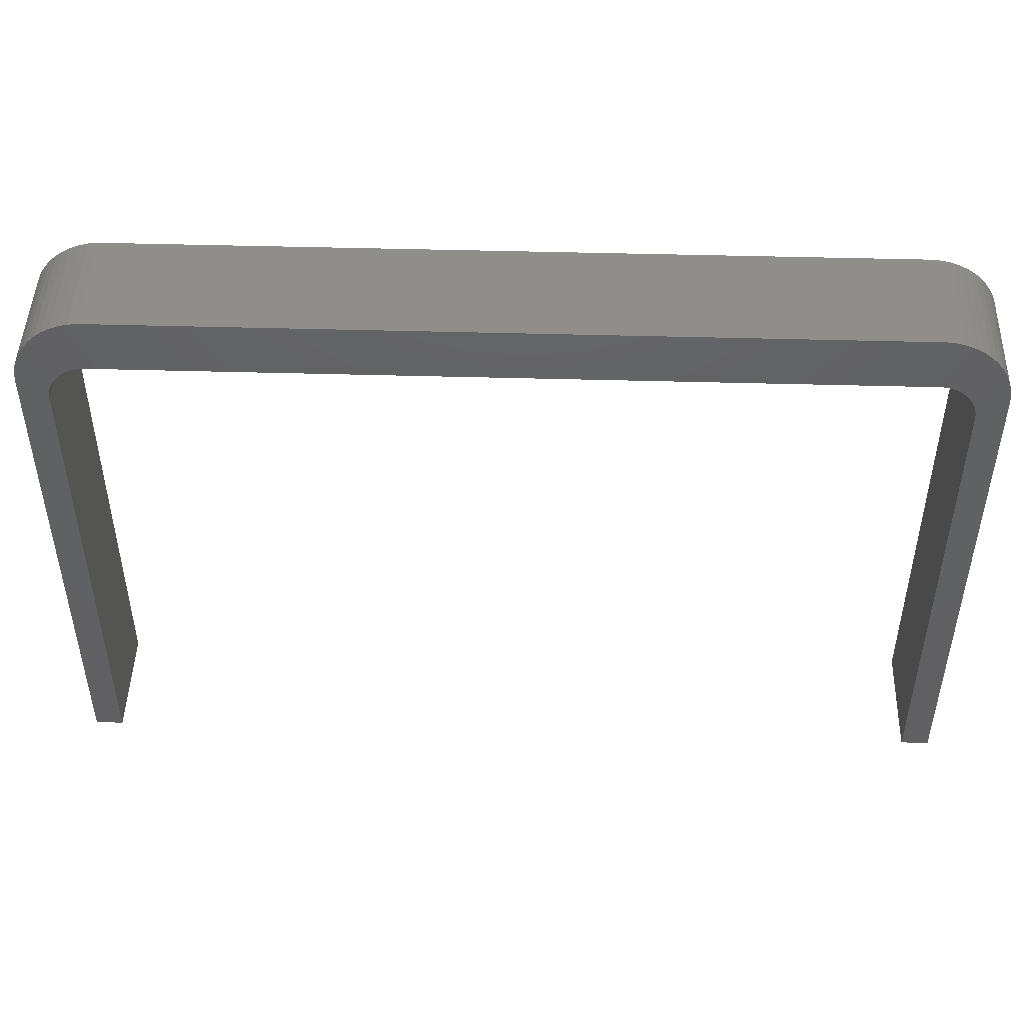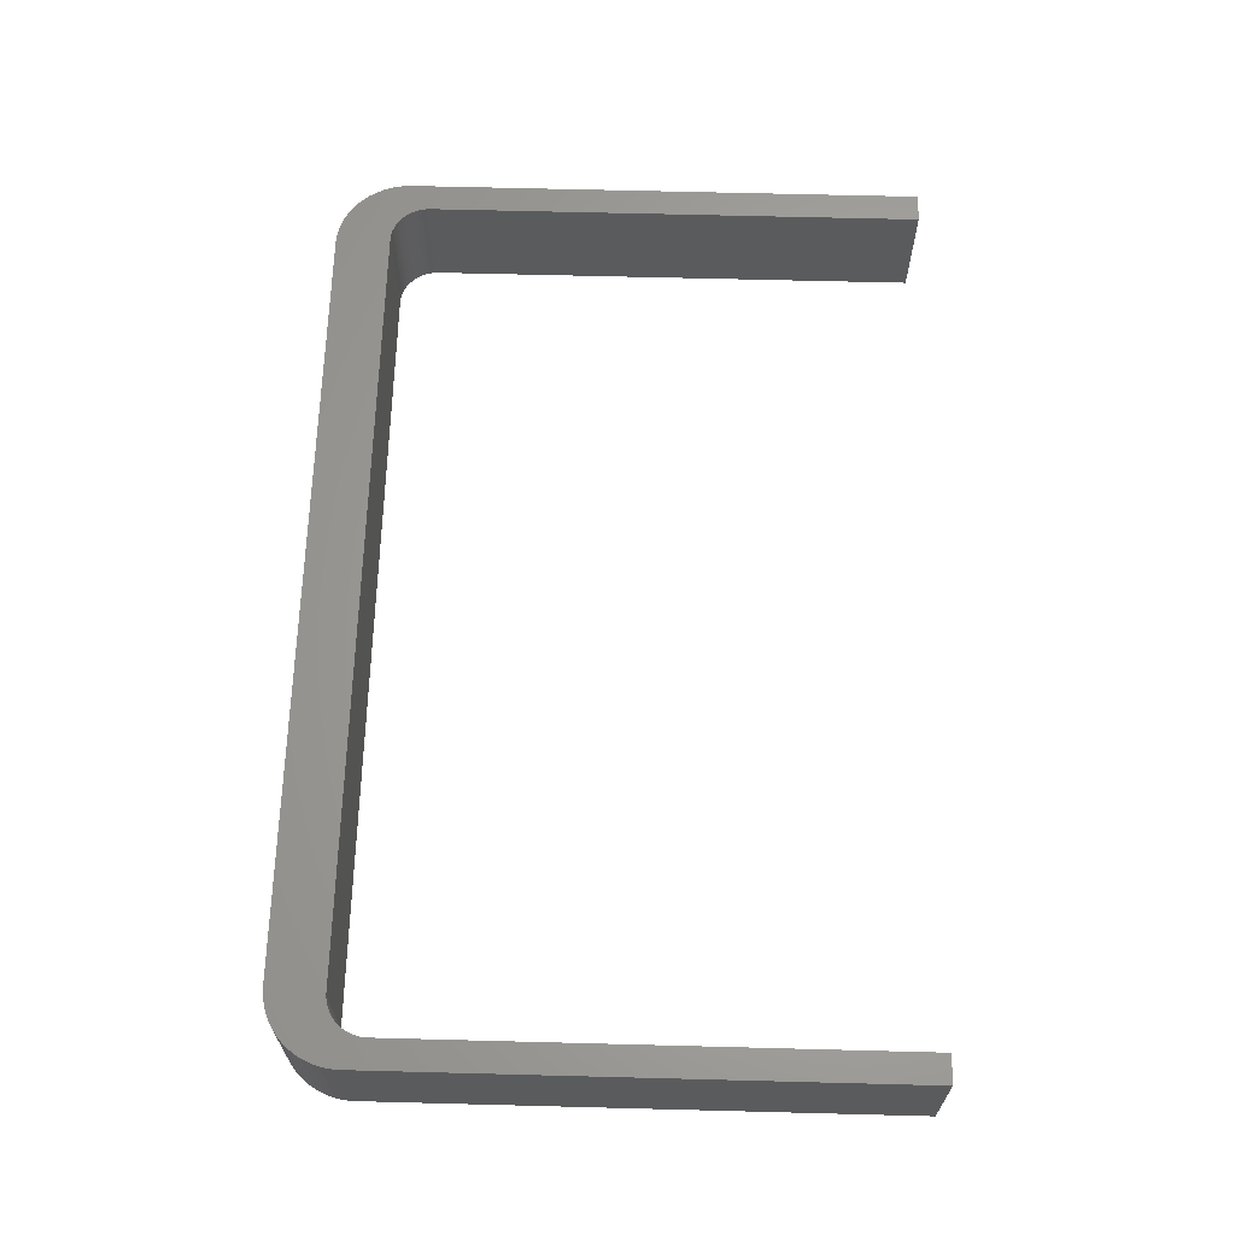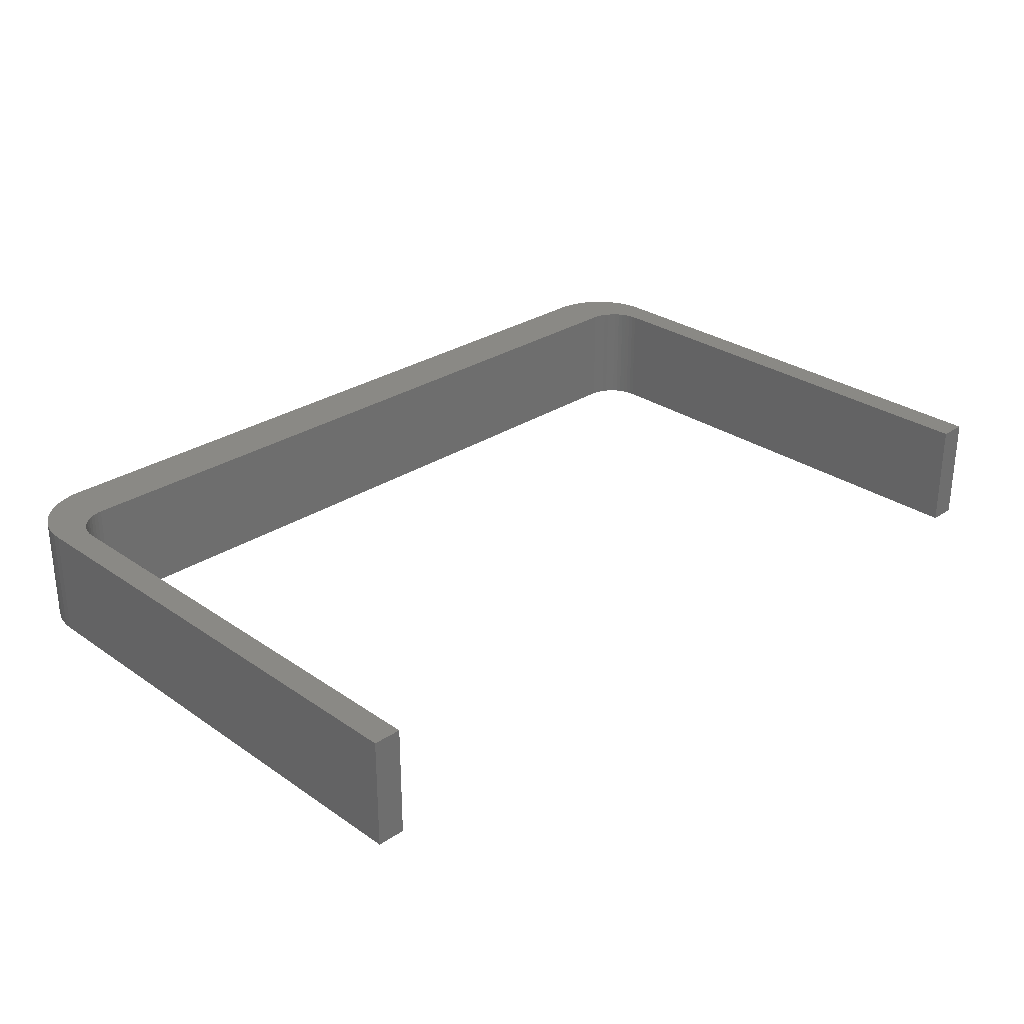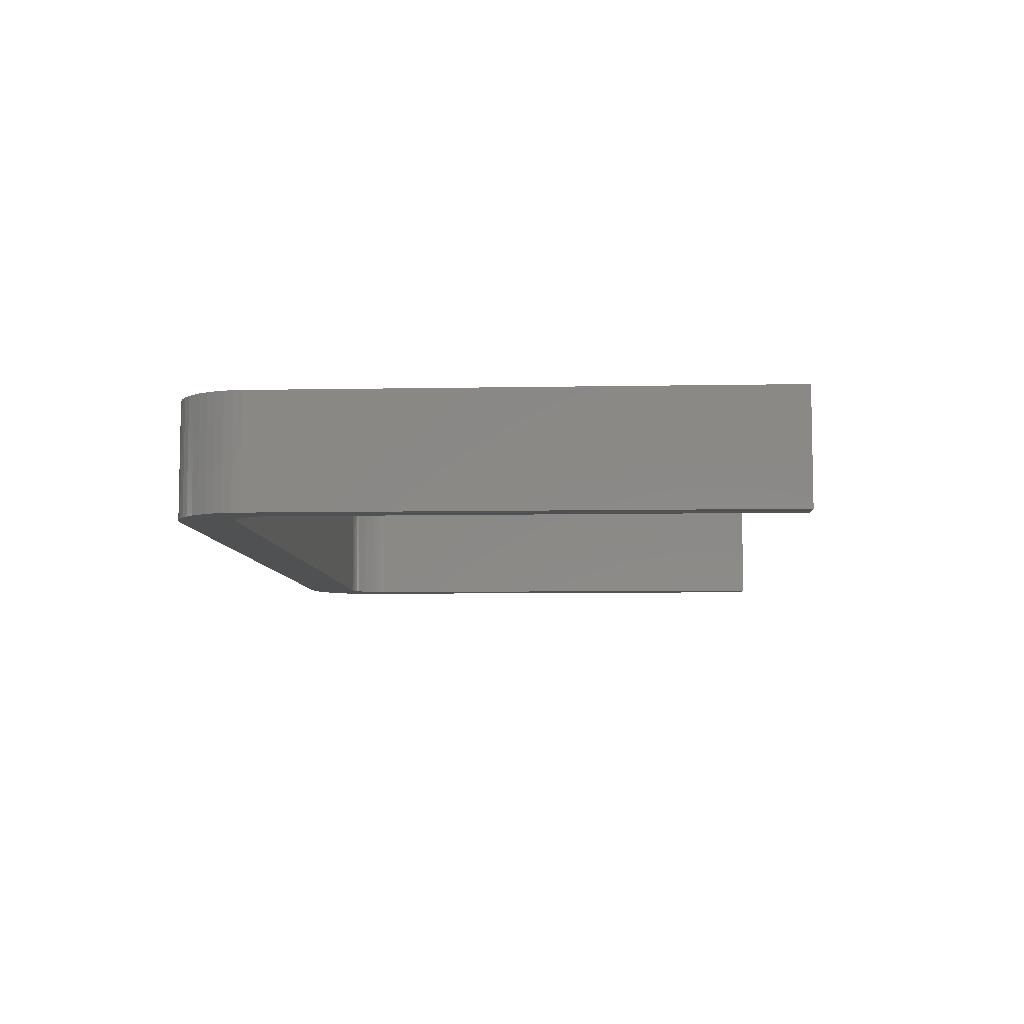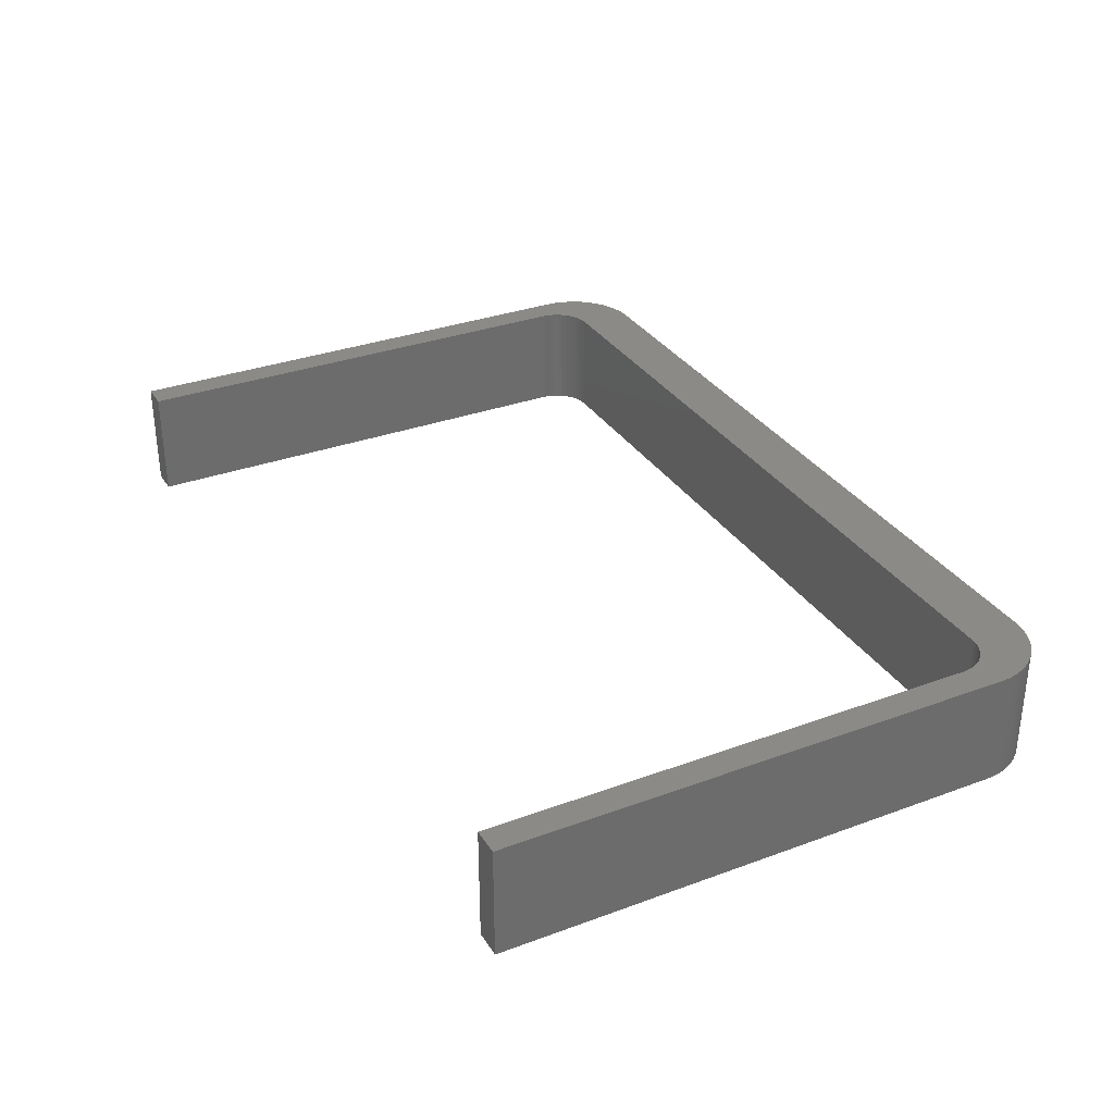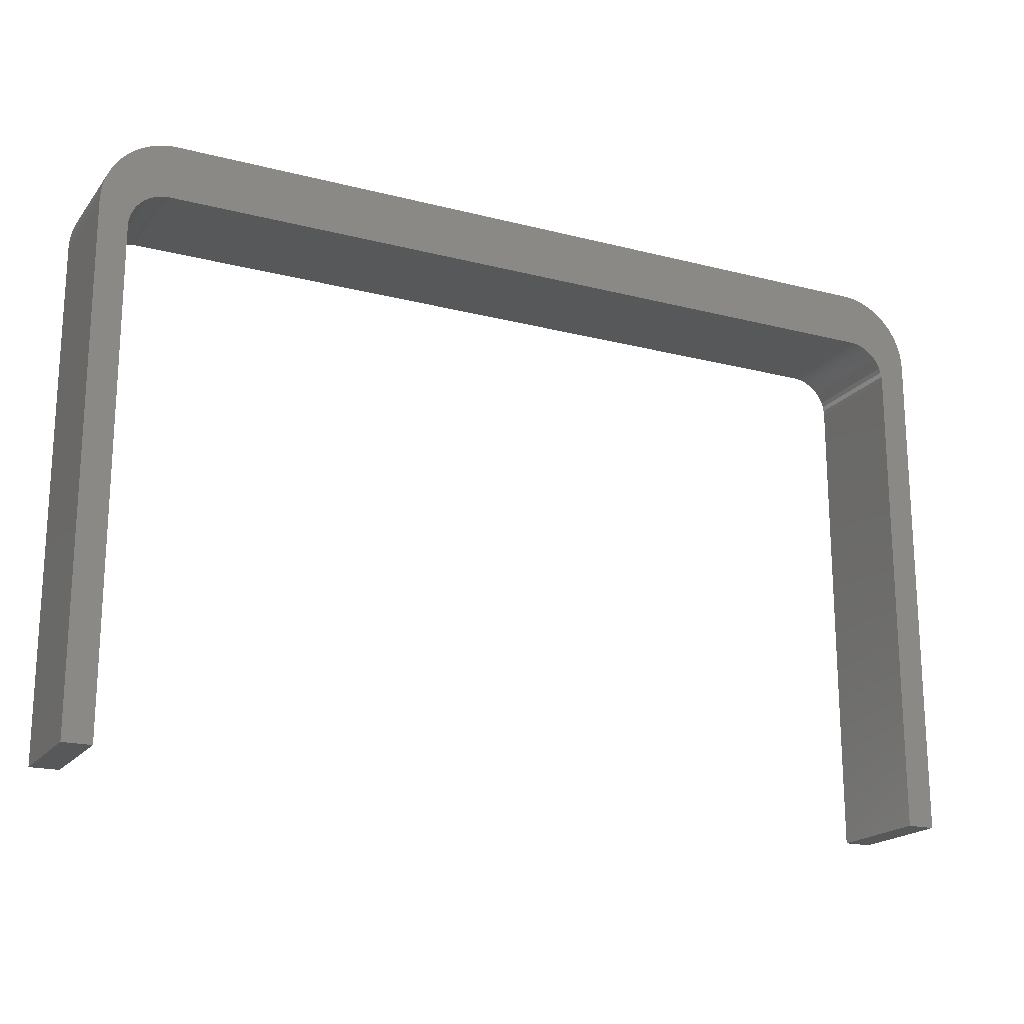
<metadata>
{"format":"stl","ext":"stl","renderer":"f3d","projection":"perspective","resolution":1024,"background":"white","views":[{"elev":47.0,"azim":-178.2,"up":"+Y"},{"elev":64.5,"azim":-88.5,"up":"+Z"},{"elev":28.7,"azim":-44.3,"up":"+Z"},{"elev":-7.2,"azim":-86.9,"up":"+Z"},{"elev":32.2,"azim":62.7,"up":"+Z"},{"elev":-19.1,"azim":154.0,"up":"+Y"}]}
</metadata>
<code>
# stl→obj: 112 verts, 220 faces
v -55.35 75.49 0
v 55.35 75.49 16
v -55.35 75.49 16
v 55.35 75.49 0
v -59.01 73.77 0
v -58.51 74.24 16
v -59.01 73.77 16
v -58.51 74.24 0
v 60.5 0 0
v 60.5 70 16
v 60.5 70 0
v 60.5 0 16
v 59.45 73.23 0
v 59.01 73.77 16
v 59.01 73.77 0
v 59.45 73.23 16
v -60.5 0 16
v -60.5 70 0
v -60.5 70 16
v -60.5 0 0
v 56.7 75.23 0
v 57.34 74.98 16
v 56.7 75.23 16
v 57.34 74.98 0
v -56.03 75.4 0
v -56.03 75.4 16
v 60.46 70.69 16
v 60.46 70.69 0
v -60.46 70.69 0
v -60.46 70.69 16
v 56.03 75.4 16
v 56.03 75.4 0
v 60.33 71.37 0
v 60.11 72.02 16
v 60.11 72.02 0
v 60.33 71.37 16
v -64.5 0 0
v -64.42 74.28 0
v -64.5 73 0
v -61.72 80.02 0
v -60.78 80.9 0
v -62.54 79.02 0
v -63.23 77.94 0
v -63.78 76.77 0
v -64.18 75.55 0
v 64.5 73 0
v 64.5 0 0
v 59.82 72.65 0
v 64.42 74.28 0
v 64.18 75.55 0
v 63.78 76.77 0
v 63.23 77.94 0
v 58.51 74.24 0
v 62.54 79.02 0
v 57.95 74.64 0
v 61.72 80.02 0
v 60.78 80.9 0
v 59.74 81.65 0
v 58.61 82.27 0
v 57.42 82.75 0
v 56.17 83.07 0
v 54.89 83.23 0
v -54.89 83.23 0
v -57.42 82.75 0
v -56.17 83.07 0
v -58.61 82.27 0
v -56.7 75.23 0
v -57.34 74.98 0
v -57.95 74.64 0
v -59.45 73.23 0
v -59.74 81.65 0
v -59.82 72.65 0
v -60.11 72.02 0
v -60.33 71.37 0
v 64.5 73 16
v 61.72 80.02 16
v 59.82 72.65 16
v 60.78 80.9 16
v 59.74 81.65 16
v 58.61 82.27 16
v 58.51 74.24 16
v 57.95 74.64 16
v 57.42 82.75 16
v 56.17 83.07 16
v 54.89 83.23 16
v -54.89 83.23 16
v -56.17 83.07 16
v -57.42 82.75 16
v -58.61 82.27 16
v -56.7 75.23 16
v -59.74 81.65 16
v -60.78 80.9 16
v -57.34 74.98 16
v -61.72 80.02 16
v -57.95 74.64 16
v -62.54 79.02 16
v -63.23 77.94 16
v -63.78 76.77 16
v -64.18 75.55 16
v -59.45 73.23 16
v -64.42 74.28 16
v -59.82 72.65 16
v -64.5 73 16
v -60.11 72.02 16
v -60.33 71.37 16
v -64.5 0 16
v 64.42 74.28 16
v 64.18 75.55 16
v 63.78 76.77 16
v 63.23 77.94 16
v 62.54 79.02 16
v 64.5 0 16
f 1 2 3
f 2 1 4
f 5 6 7
f 6 5 8
f 9 10 11
f 10 9 12
f 13 14 15
f 14 13 16
f 17 18 19
f 18 17 20
f 21 22 23
f 22 21 24
f 25 3 26
f 3 25 1
f 11 27 28
f 27 11 10
f 19 29 30
f 29 19 18
f 4 31 2
f 31 4 32
f 33 34 35
f 34 33 36
f 37 18 20
f 38 18 39
f 18 40 41
f 18 42 40
f 18 43 42
f 18 44 43
f 18 45 44
f 18 37 39
f 18 38 45
f 11 46 47
f 28 46 11
f 33 46 28
f 35 46 33
f 48 46 35
f 46 48 49
f 13 49 48
f 11 47 9
f 49 13 50
f 15 50 13
f 50 15 51
f 51 15 52
f 53 52 15
f 52 53 54
f 55 54 53
f 54 55 56
f 24 56 55
f 56 24 57
f 21 57 24
f 57 21 58
f 58 21 59
f 32 59 21
f 59 32 60
f 4 60 32
f 60 4 61
f 4 62 61
f 4 63 62
f 1 63 4
f 64 1 25
f 1 65 63
f 66 25 67
f 41 67 68
f 1 64 65
f 41 68 69
f 41 69 8
f 25 66 64
f 41 8 5
f 41 5 70
f 67 71 66
f 41 70 72
f 41 72 73
f 41 73 74
f 41 74 29
f 67 41 71
f 41 29 18
f 75 27 10
f 76 36 27
f 76 34 36
f 76 77 34
f 23 78 79
f 76 16 77
f 76 14 16
f 23 79 80
f 76 81 14
f 76 82 81
f 31 80 83
f 76 22 82
f 78 23 22
f 2 83 84
f 80 31 23
f 83 2 31
f 85 2 84
f 86 2 85
f 86 3 2
f 87 3 86
f 88 3 87
f 3 88 26
f 89 26 88
f 26 89 90
f 91 90 89
f 92 90 91
f 90 92 93
f 94 93 92
f 93 94 95
f 96 95 94
f 95 96 6
f 97 6 96
f 6 97 7
f 98 7 97
f 99 7 98
f 7 99 100
f 101 100 99
f 100 101 102
f 103 102 101
f 102 103 104
f 104 103 105
f 105 103 30
f 30 103 19
f 106 19 103
f 19 106 17
f 27 75 107
f 27 107 108
f 27 108 109
f 27 109 110
f 27 110 111
f 27 111 76
f 22 76 78
f 75 10 112
f 112 10 12
f 8 95 6
f 95 8 69
f 69 93 95
f 93 69 68
f 68 90 93
f 90 68 67
f 100 5 7
f 5 100 70
f 24 82 22
f 82 24 55
f 53 14 81
f 14 53 15
f 35 77 48
f 77 35 34
f 48 16 13
f 16 48 77
f 28 36 33
f 36 28 27
f 67 26 90
f 26 67 25
f 102 70 100
f 70 102 72
f 105 73 104
f 73 105 74
f 104 72 102
f 72 104 73
f 55 81 82
f 81 55 53
f 30 74 105
f 74 30 29
f 32 23 31
f 23 32 21
f 37 103 39
f 103 37 106
f 112 46 75
f 46 112 47
f 9 112 12
f 112 9 47
f 37 17 106
f 17 37 20
f 61 85 84
f 85 61 62
f 62 86 85
f 86 62 63
f 63 87 86
f 87 63 65
f 65 88 87
f 88 65 64
f 56 78 76
f 78 56 57
f 71 92 91
f 92 71 41
f 39 101 38
f 101 39 103
f 38 99 45
f 99 38 101
f 59 83 80
f 83 59 60
f 57 79 78
f 79 57 58
f 64 89 88
f 89 64 66
f 60 84 83
f 84 60 61
f 107 50 108
f 50 107 49
f 108 51 109
f 51 108 50
f 75 49 107
f 49 75 46
f 109 52 110
f 52 109 51
f 44 97 43
f 97 44 98
f 41 94 92
f 94 41 40
f 66 91 89
f 91 66 71
f 58 80 79
f 80 58 59
f 110 54 111
f 54 110 52
f 45 98 44
f 98 45 99
f 43 96 42
f 96 43 97
f 111 56 76
f 56 111 54
f 42 94 40
f 94 42 96

</code>
